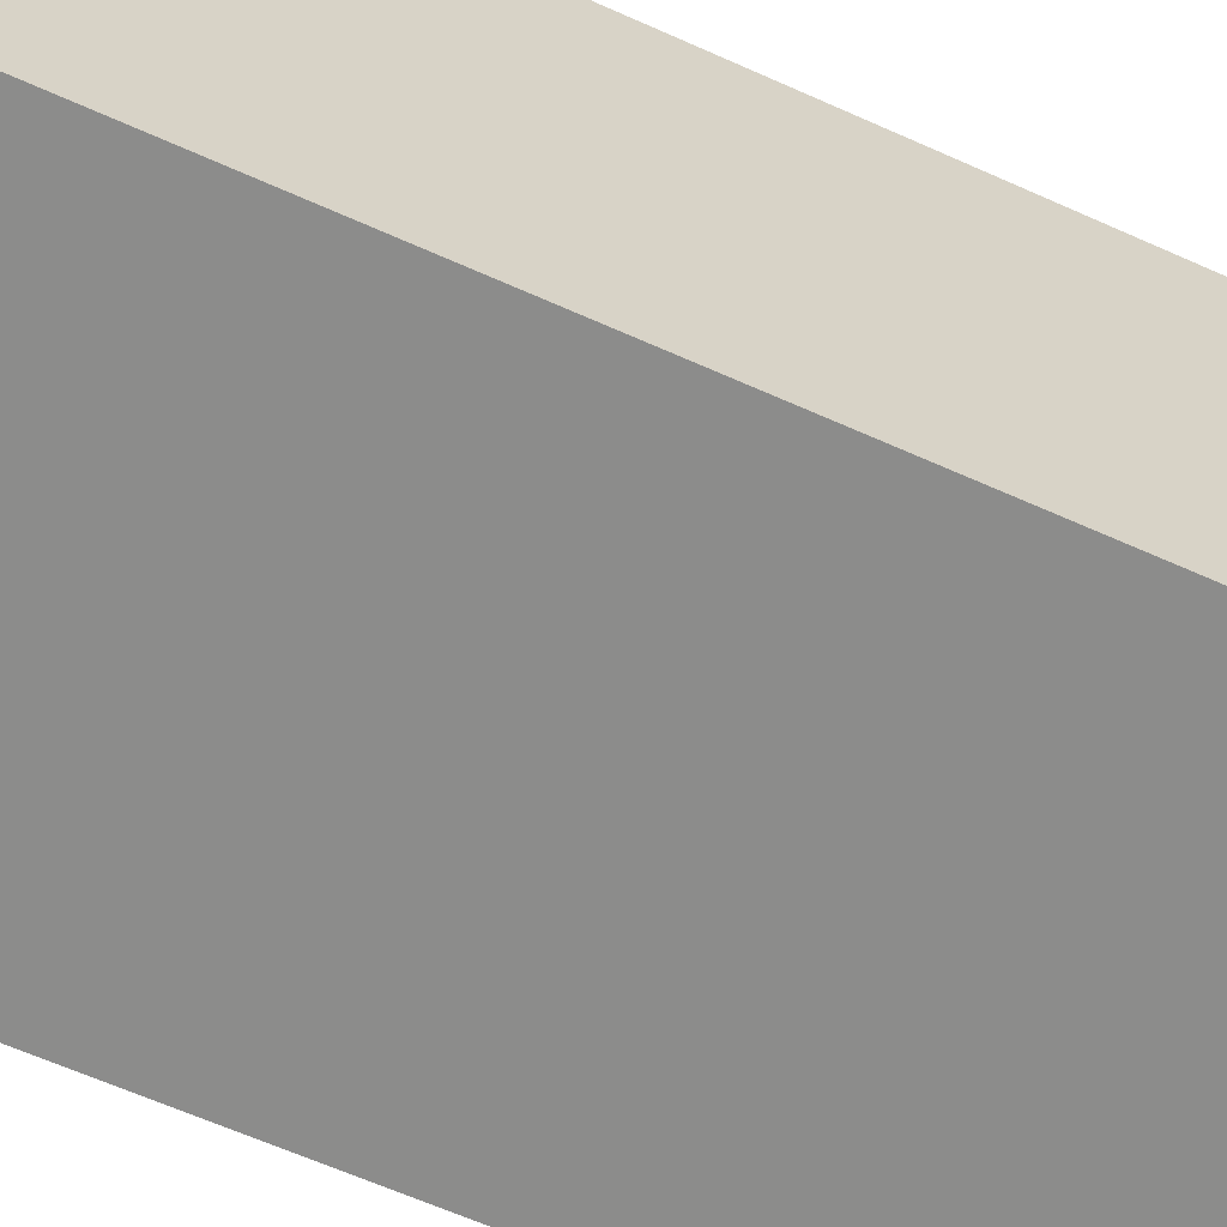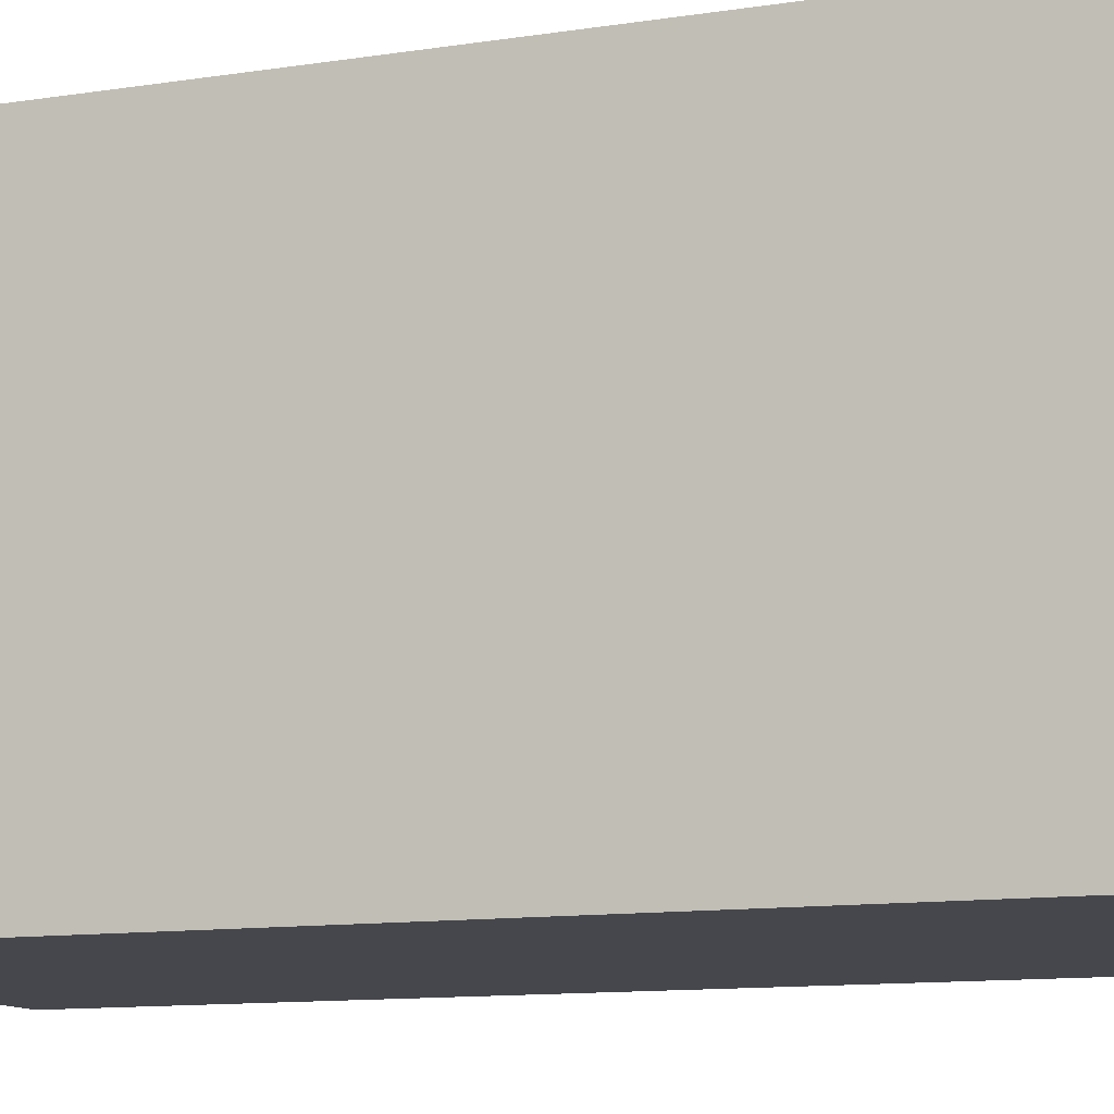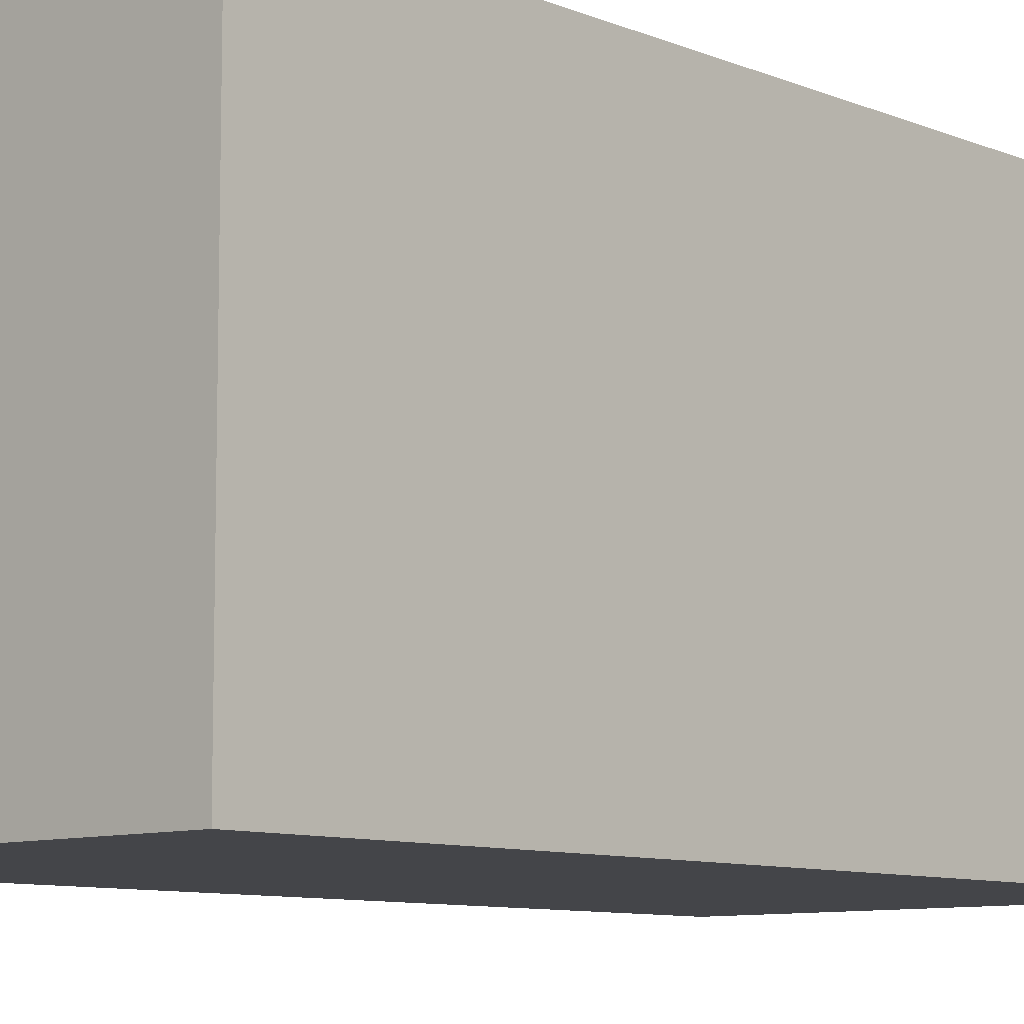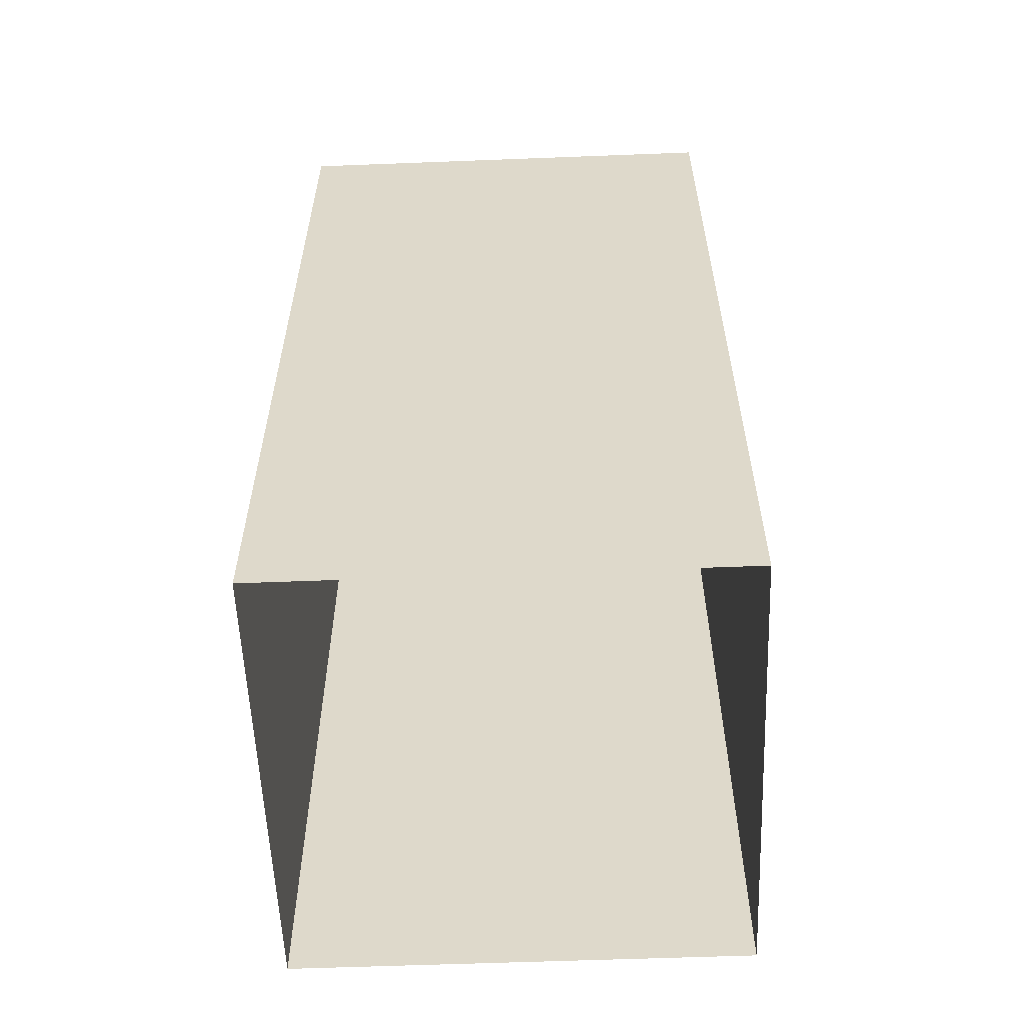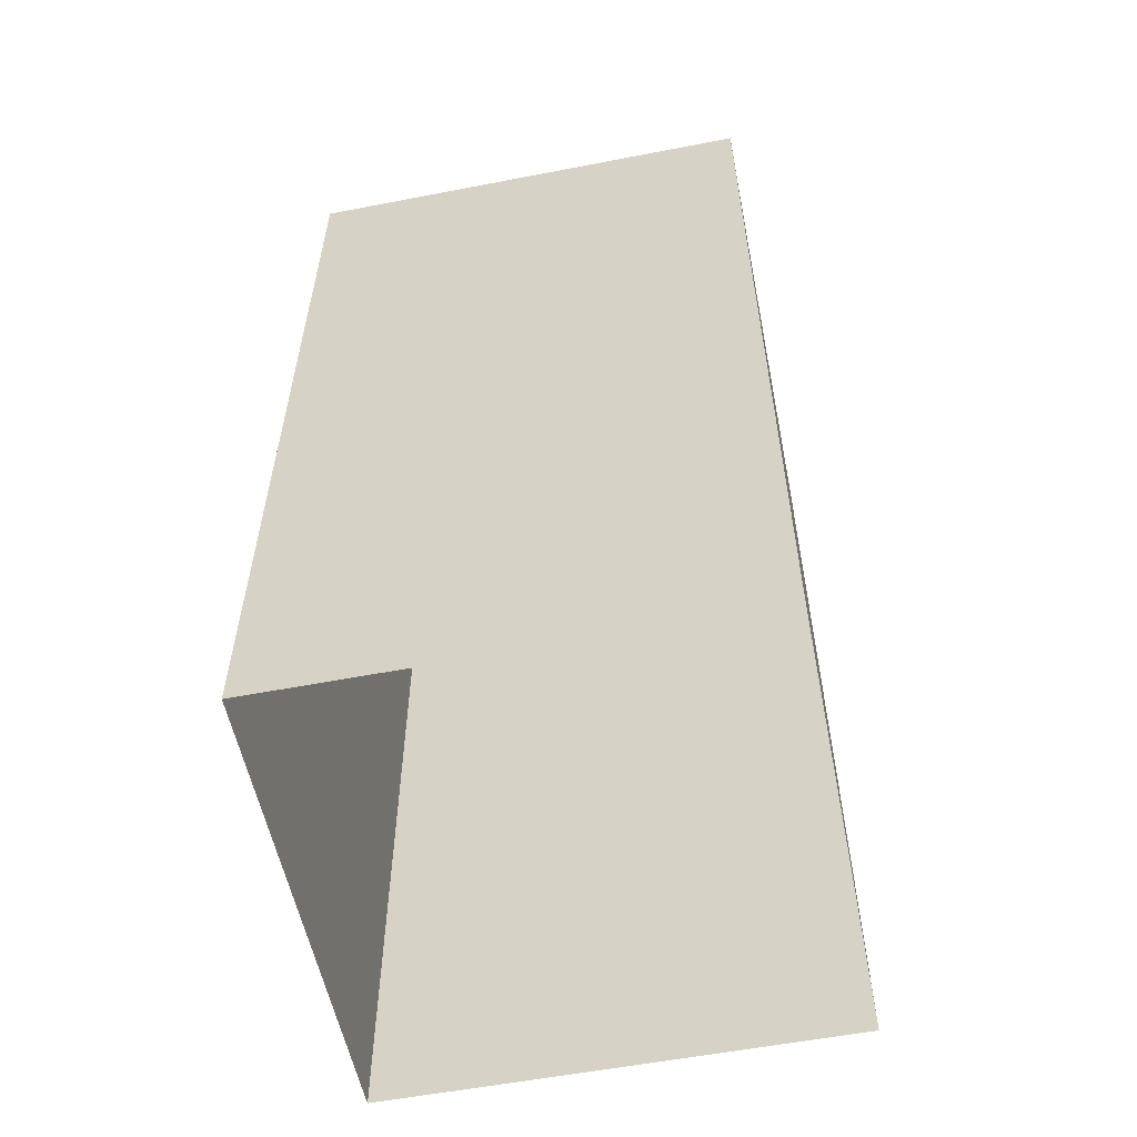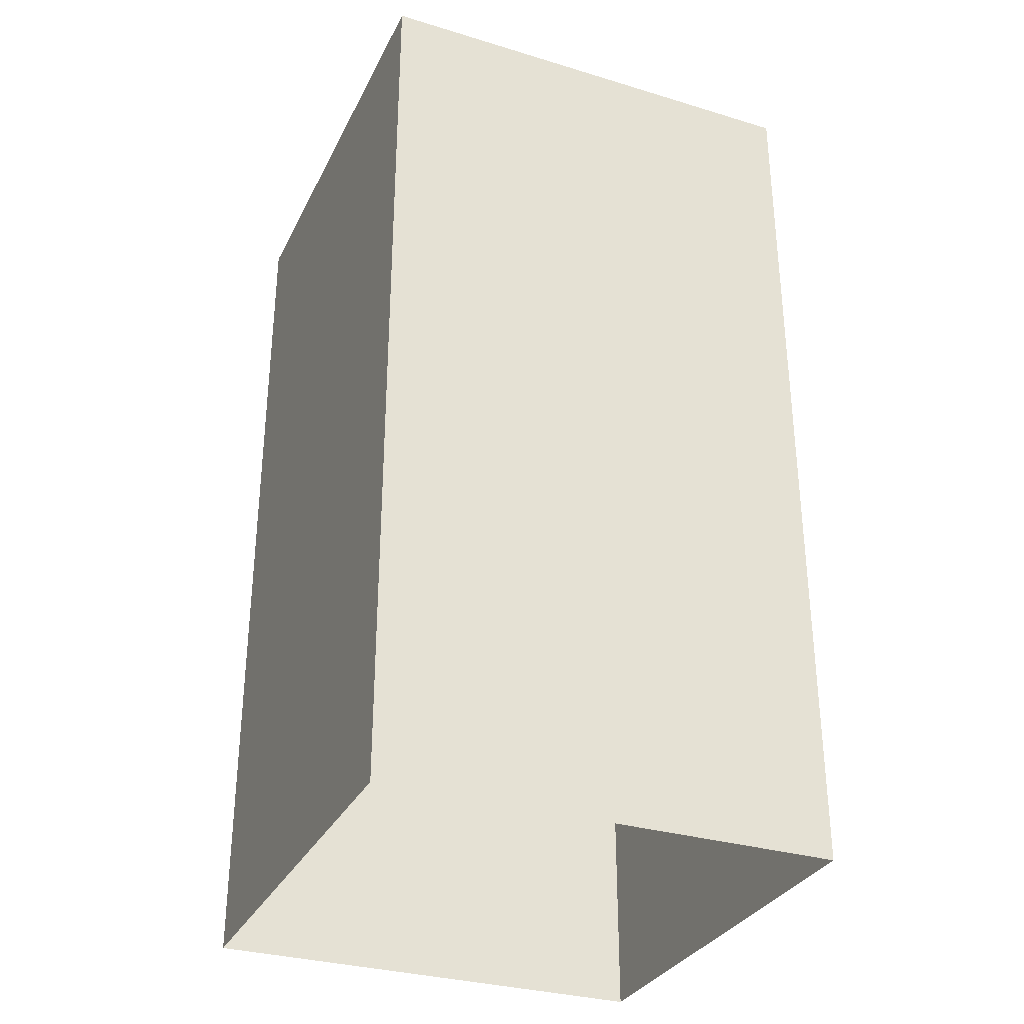
<metadata>
{"format":"obj","ext":"obj","renderer":"f3d","projection":"perspective","resolution":1024,"background":"white","views":[{"elev":-64.1,"azim":-114.3,"up":"+Y"},{"elev":-11.0,"azim":111.5,"up":"+Y"},{"elev":-9.0,"azim":42.6,"up":"+Y"},{"elev":-57.5,"azim":-177.7,"up":"+Z"},{"elev":-56.7,"azim":11.4,"up":"+Z"},{"elev":-31.8,"azim":-113.0,"up":"+Z"}]}
</metadata>
<code>
g pb_Mesh201314
v -1.5 19 4
v 1.5 16 4
v 1.5 19 4
v -1.5 16 4
v 1.5 16 -2
v 1.5 19 -2
v 1.5 16 4
v 1.5 19 4
v 1.5 19 -2
v -1.5 19 -2
v 1.5 19 4
v -1.5 19 4
v -1.5 19 -2
v -1.5 16 -2
v -1.5 19 4
v -1.5 16 4
v -1.5 16 -2
v 1.5 16 -2
v -1.5 16 4
v 1.5 16 4
g pb_Mesh201314_0
f 3 2 1
f 2 4 1
f 7 6 5
f 7 8 6
f 11 10 9
f 11 12 10
f 15 14 13
f 15 16 14
f 19 18 17
f 19 20 18

</code>
